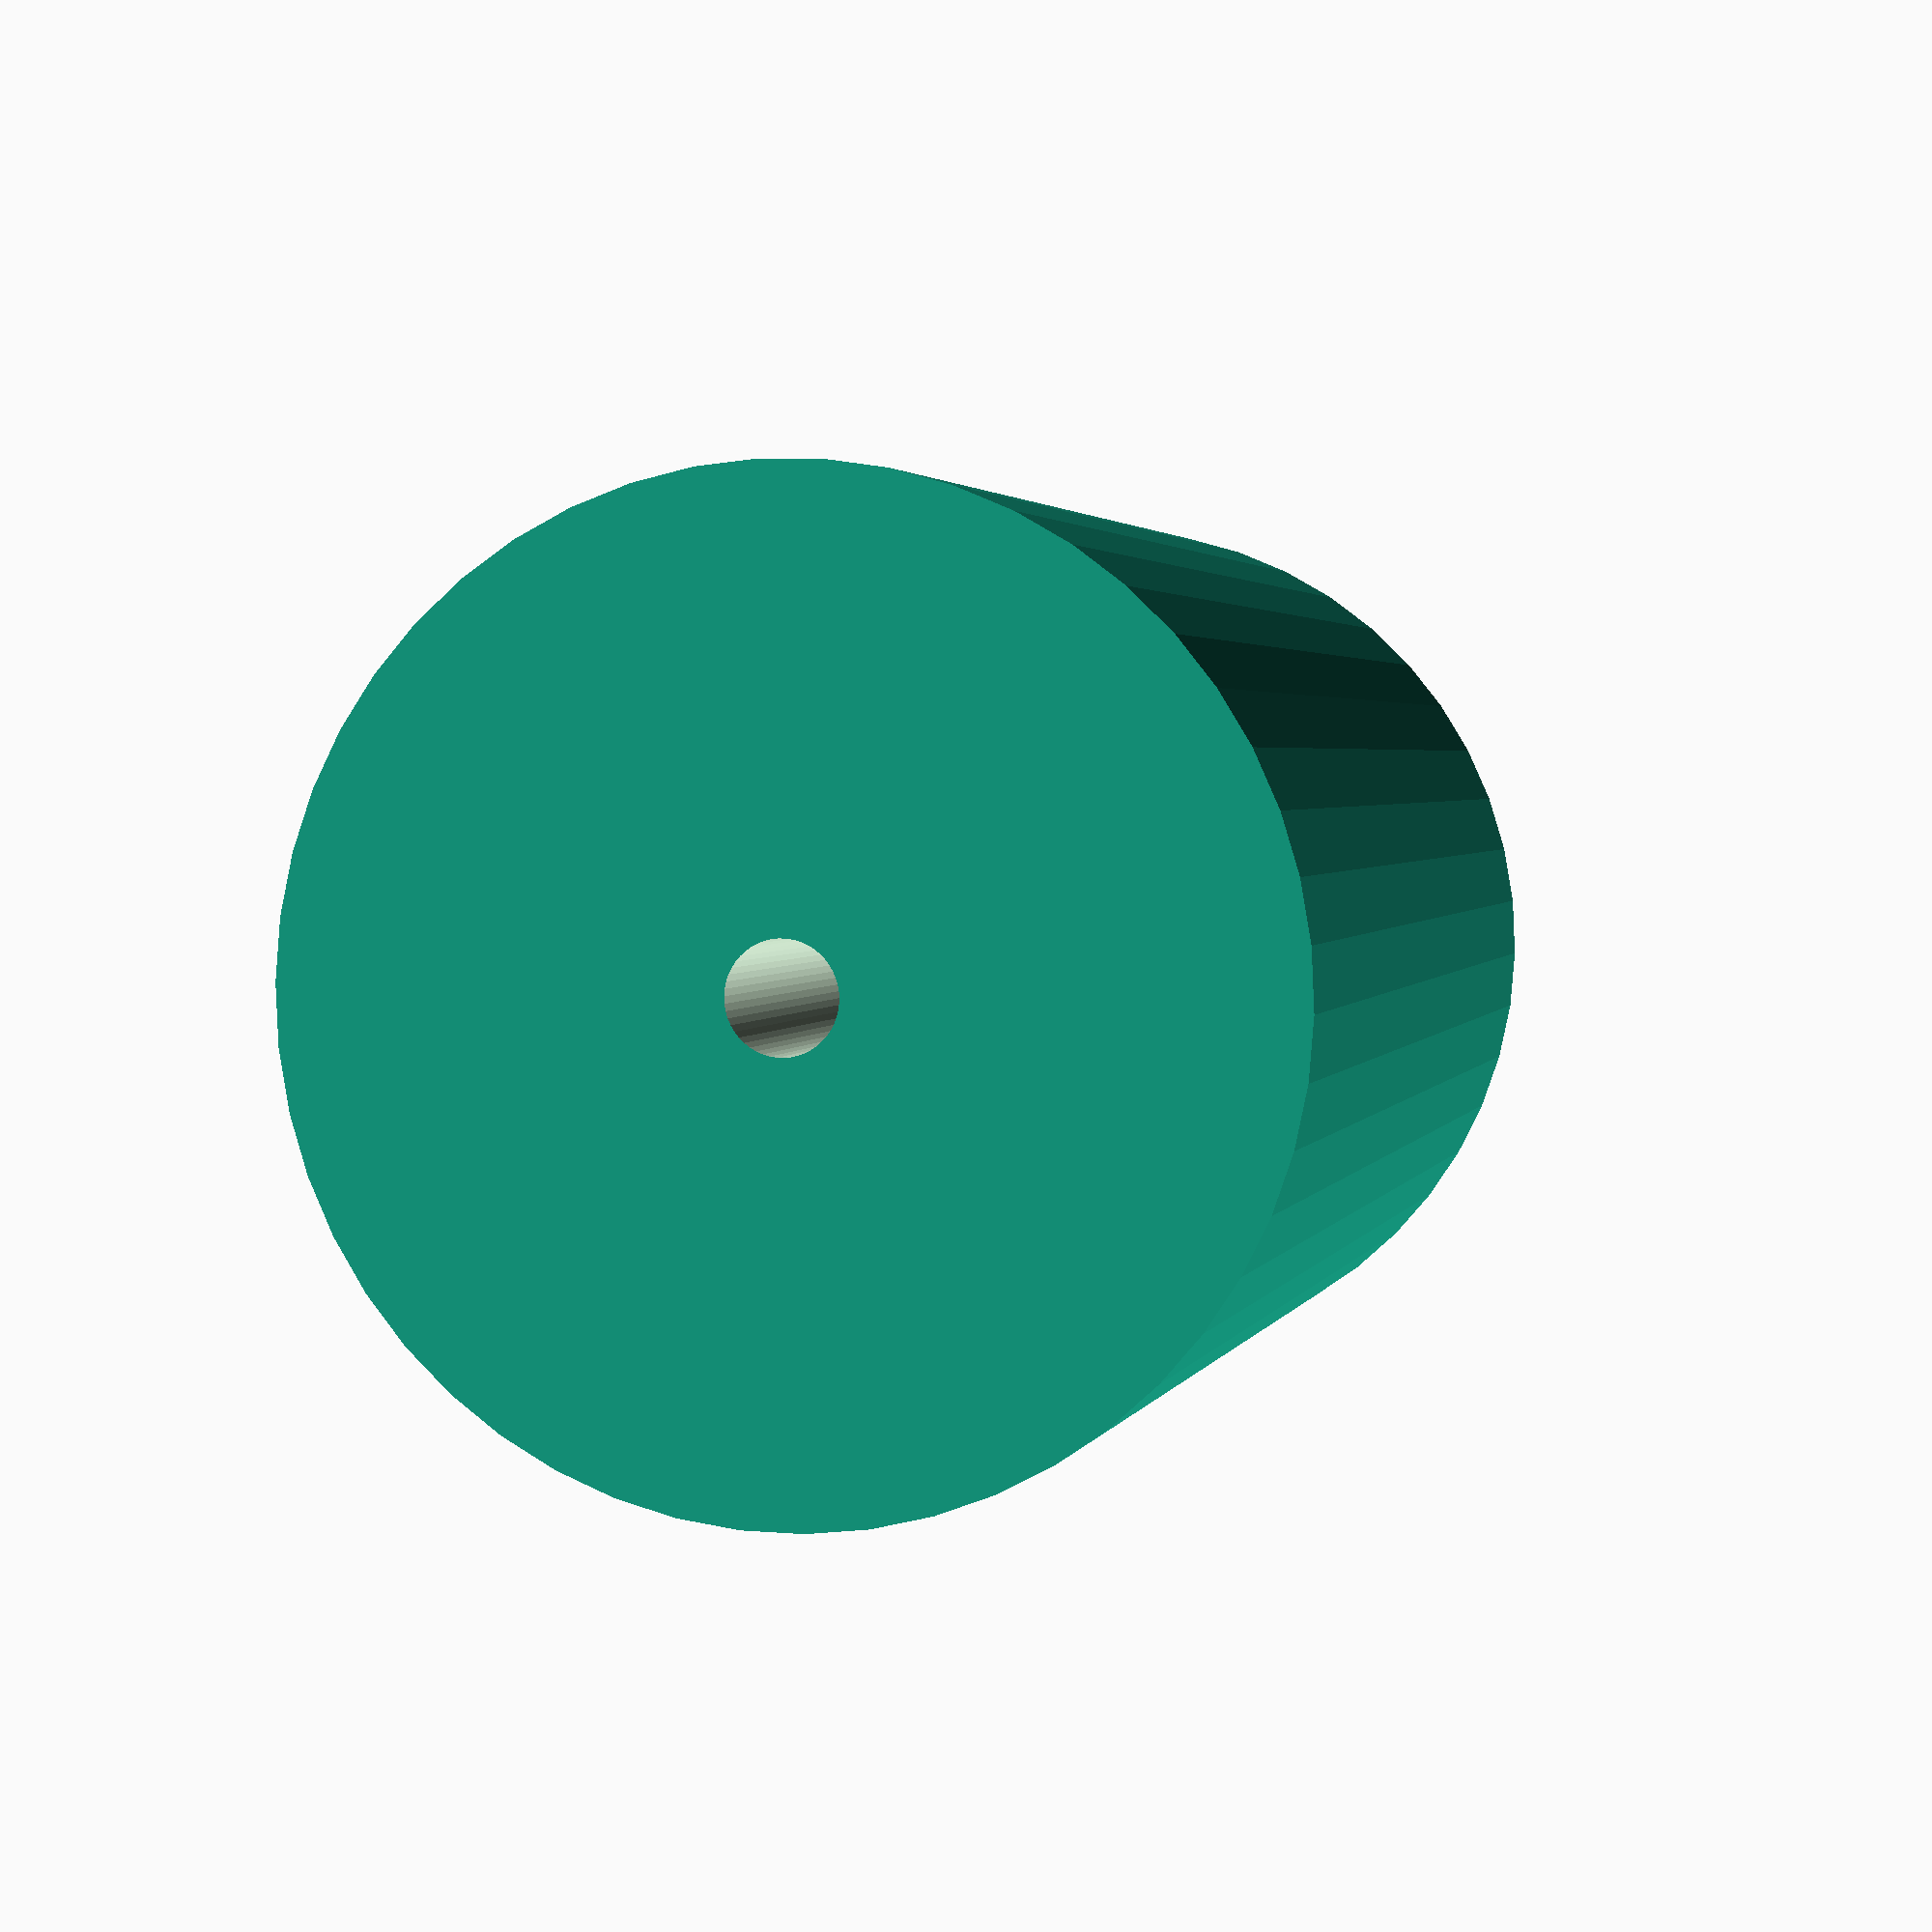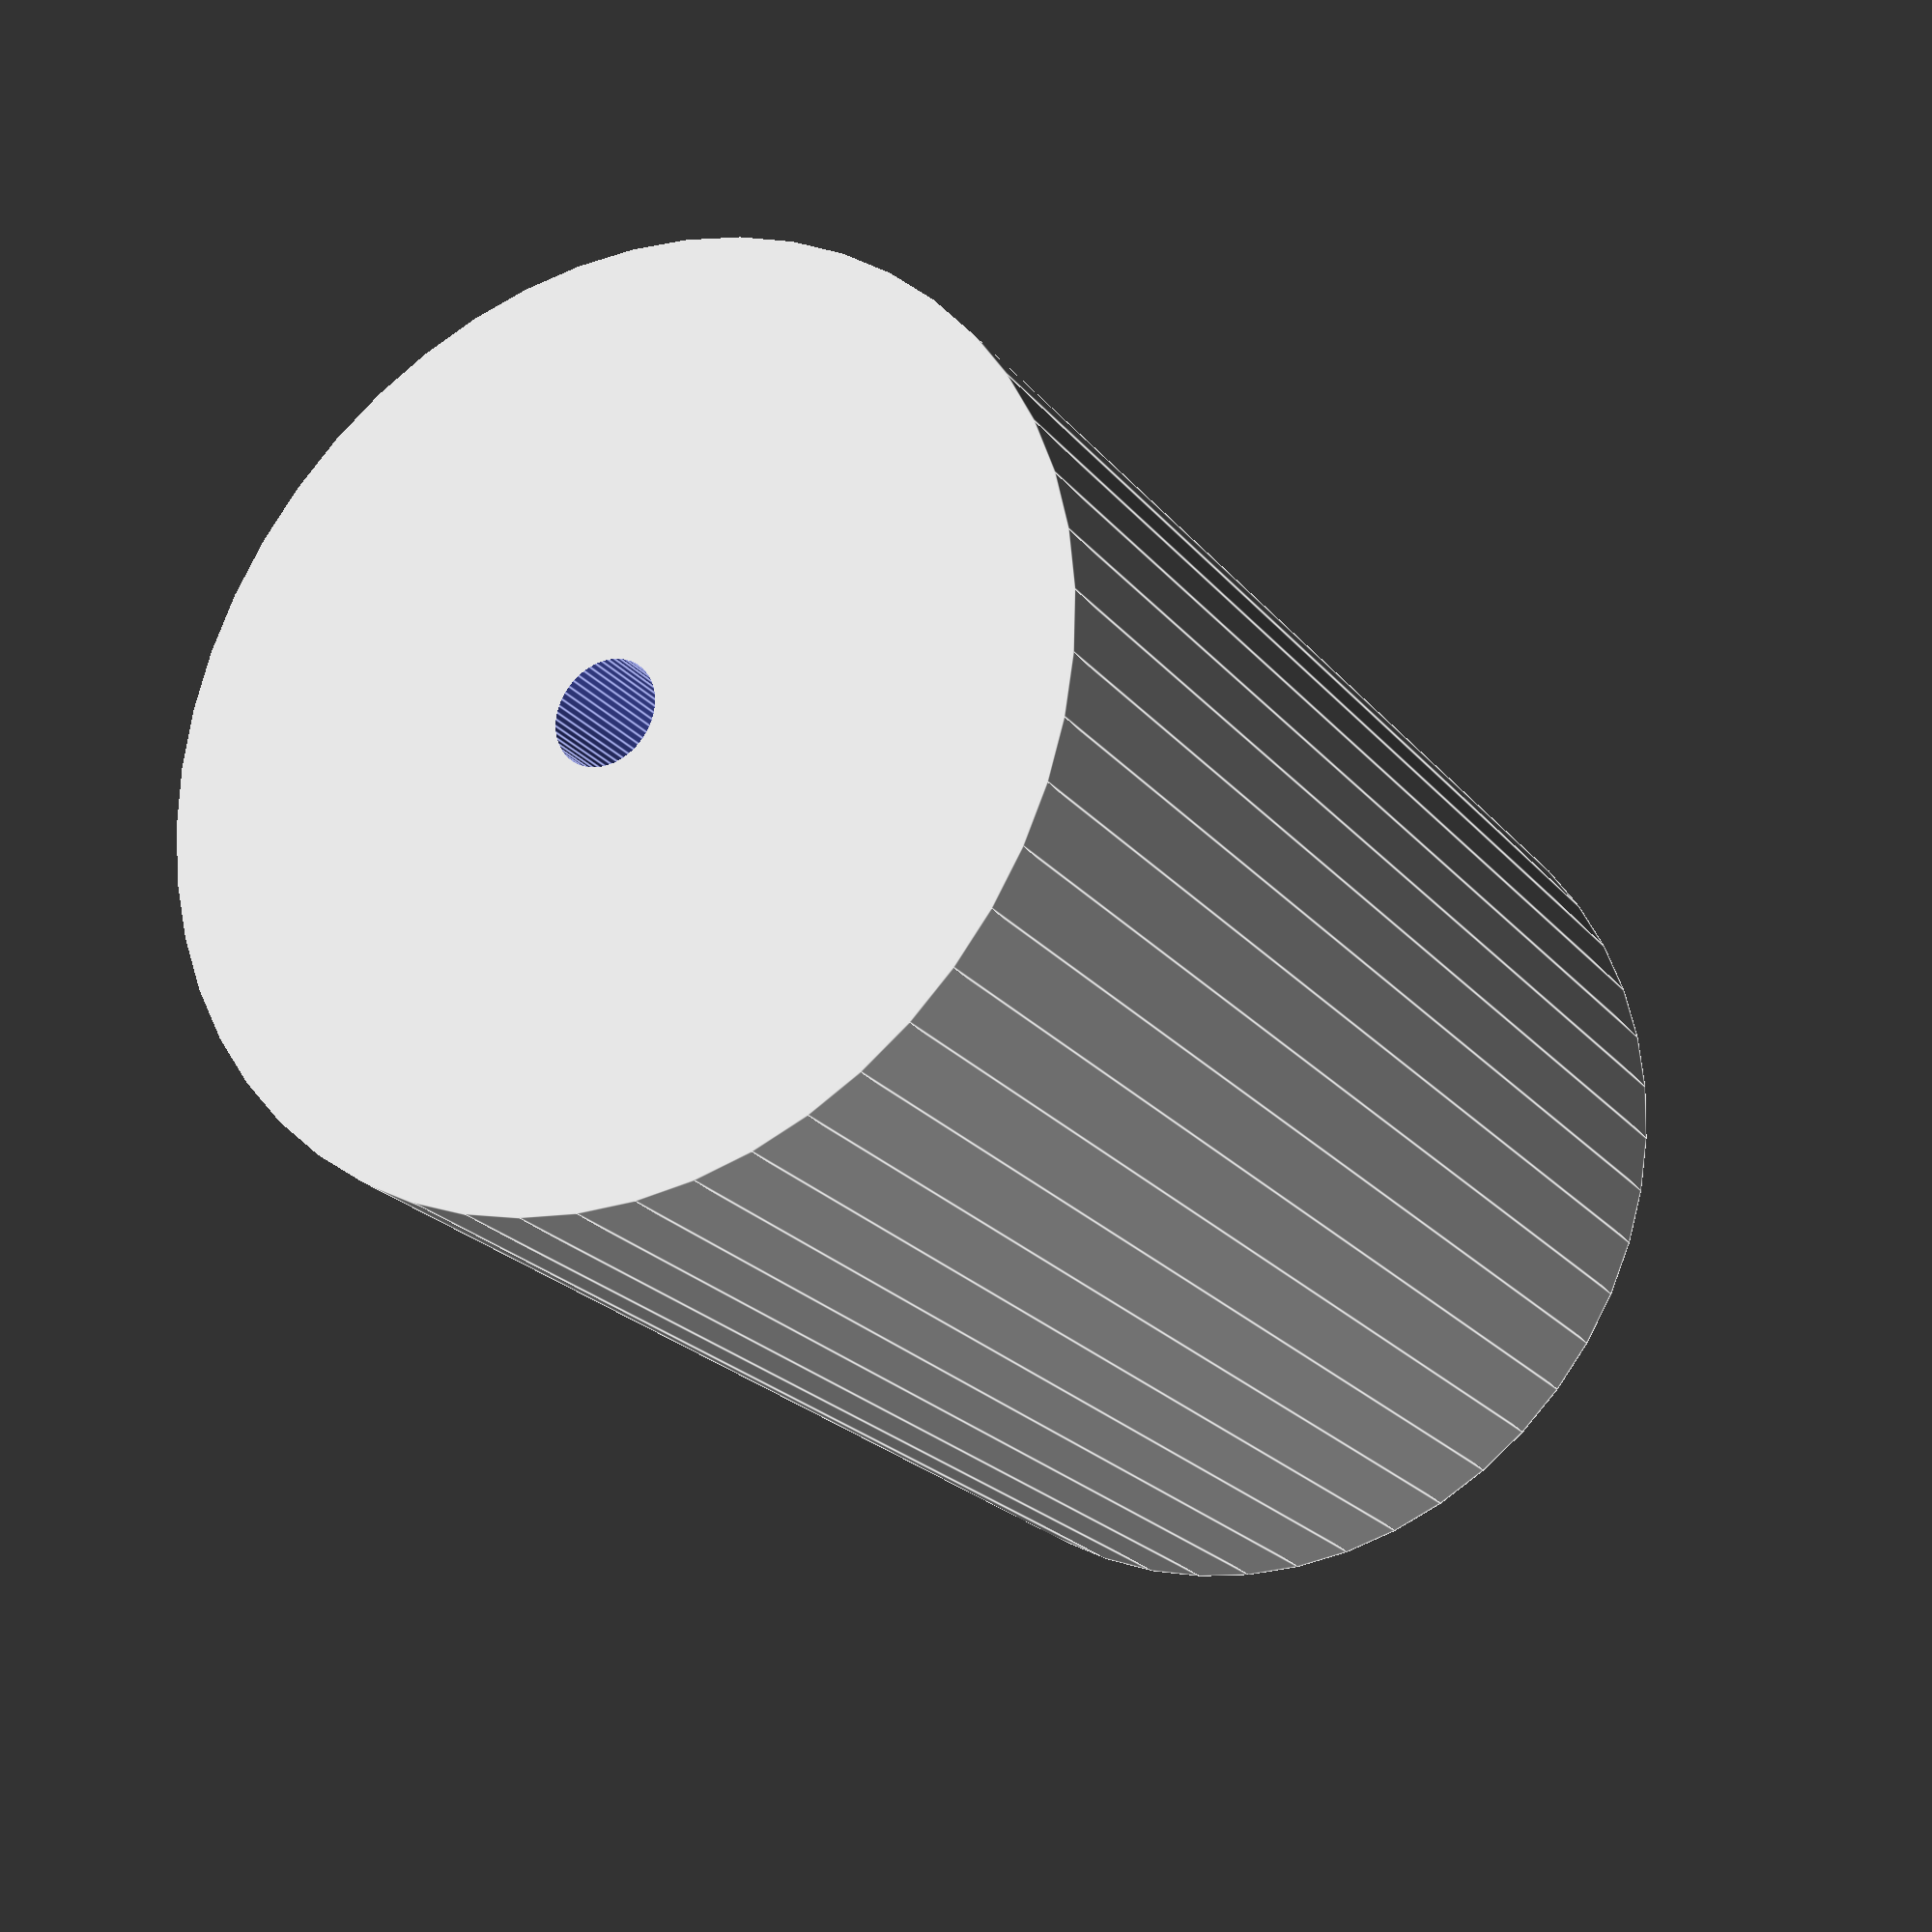
<openscad>
$fn = 50;


difference() {
	union() {
		translate(v = [0, 0, -33.0000000000]) {
			cylinder(h = 66, r = 22.5000000000);
		}
	}
	union() {
		translate(v = [0, 0, -100.0000000000]) {
			cylinder(h = 200, r = 2.5000000000);
		}
	}
}
</openscad>
<views>
elev=357.6 azim=274.7 roll=13.5 proj=p view=solid
elev=201.8 azim=293.4 roll=152.1 proj=p view=edges
</views>
